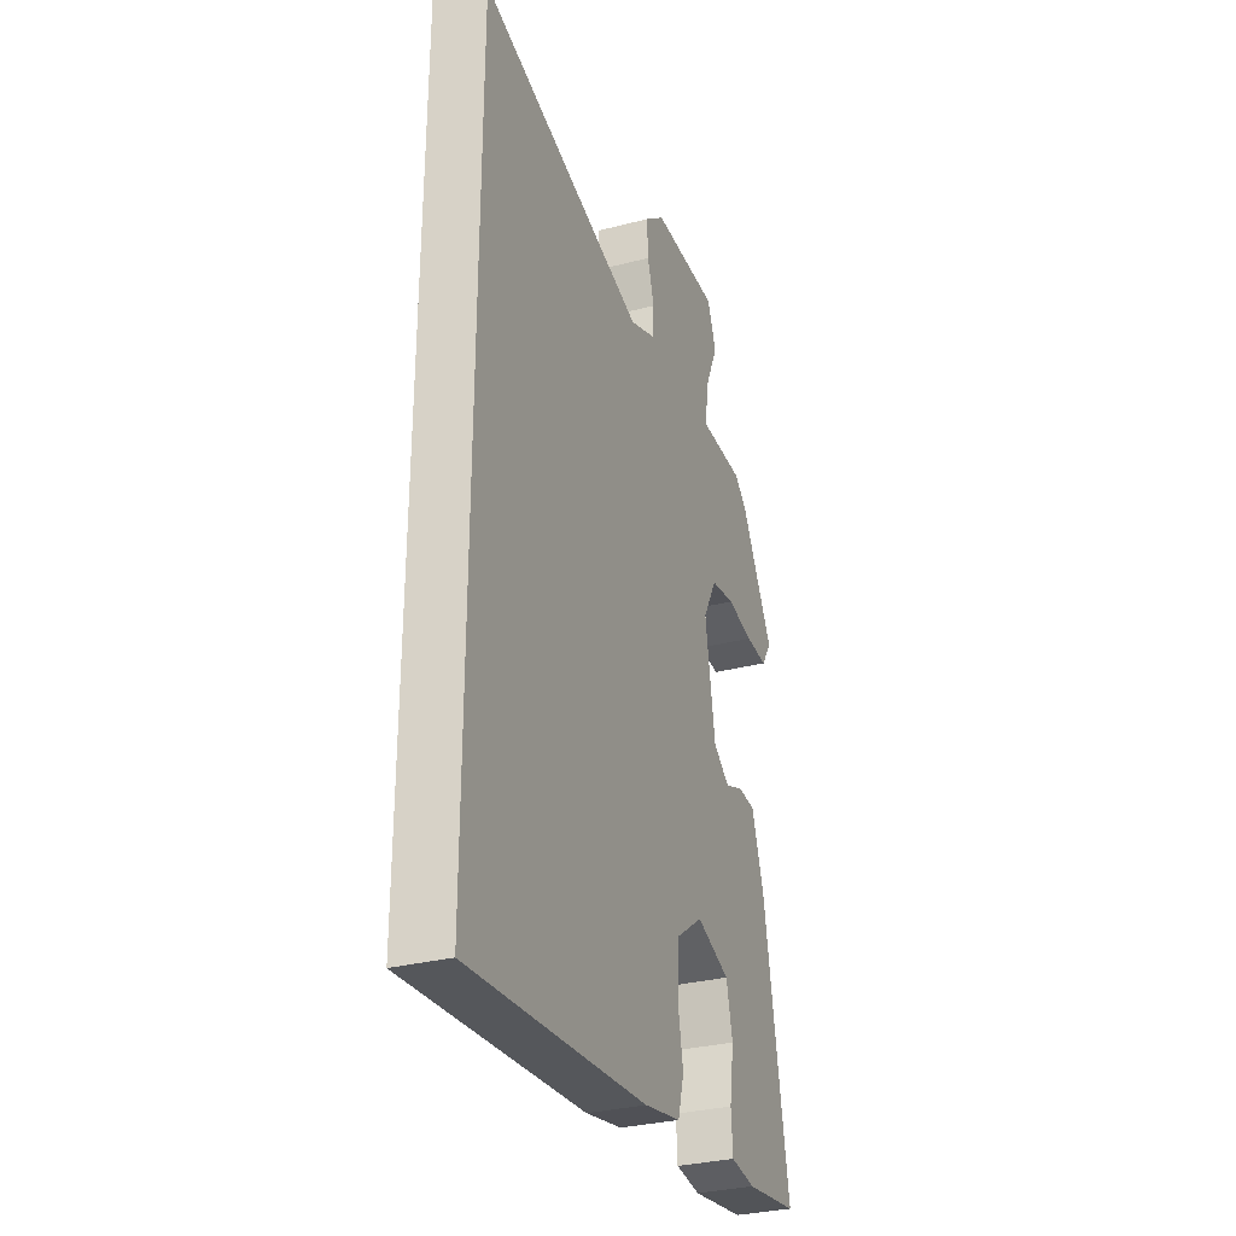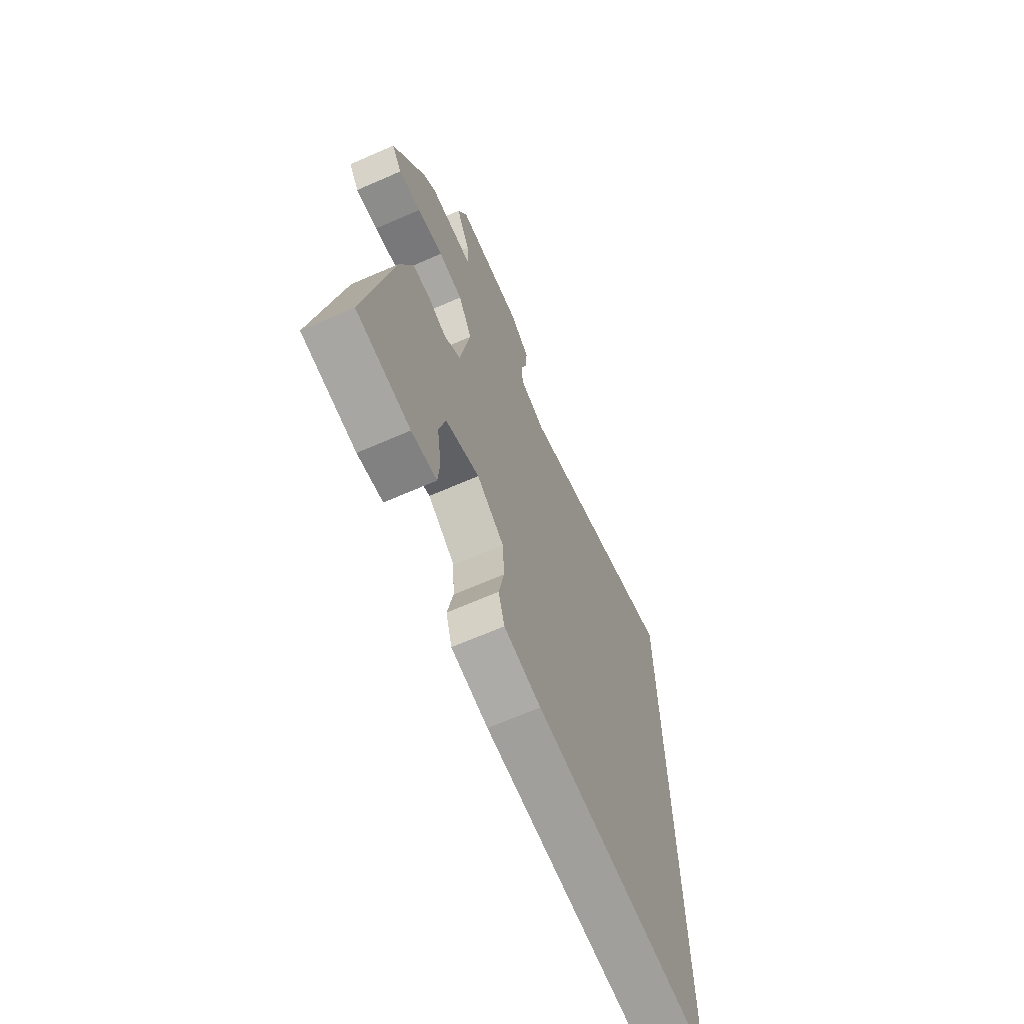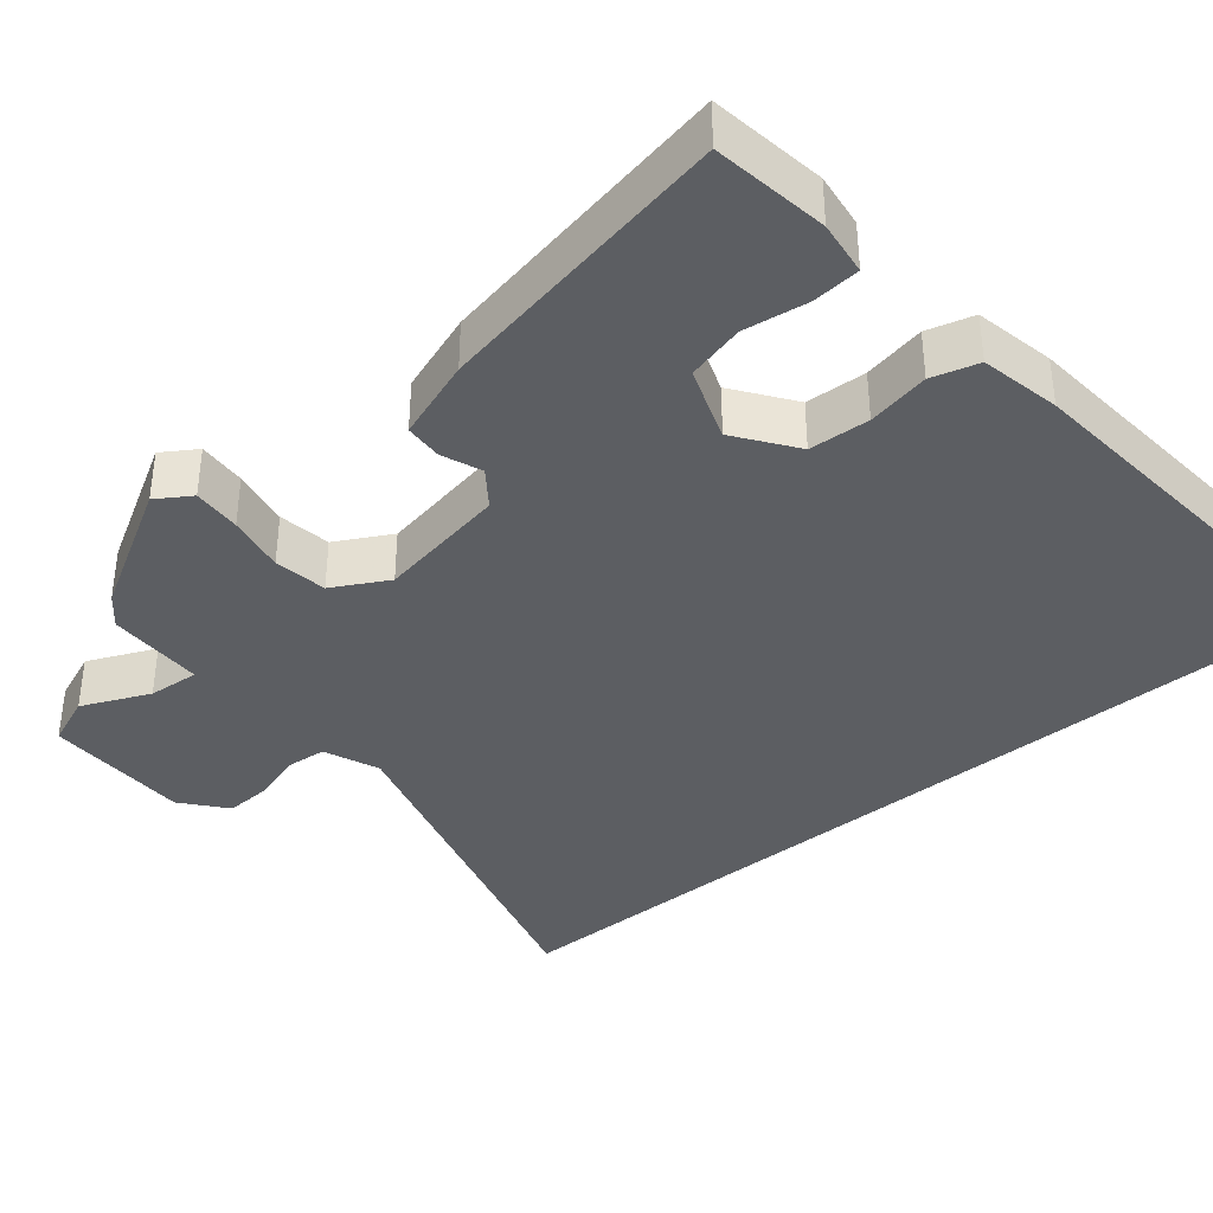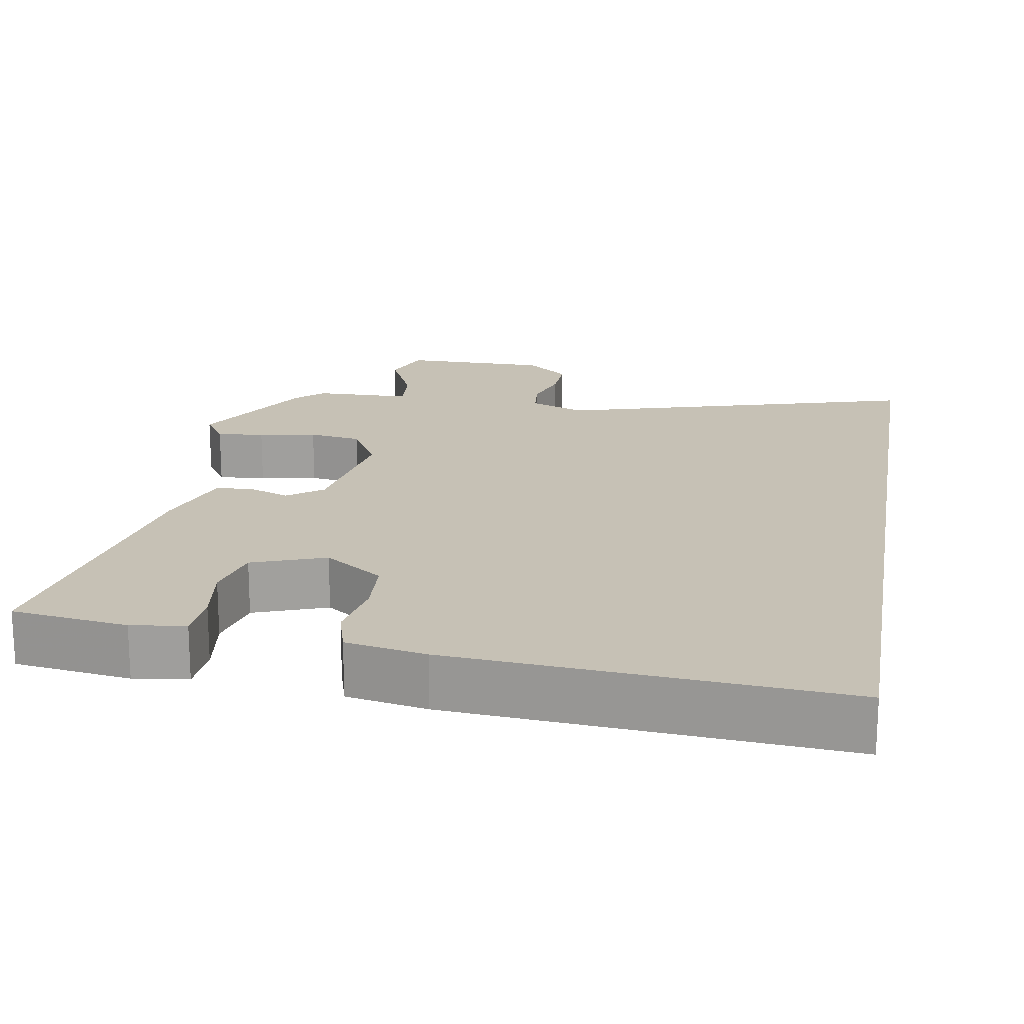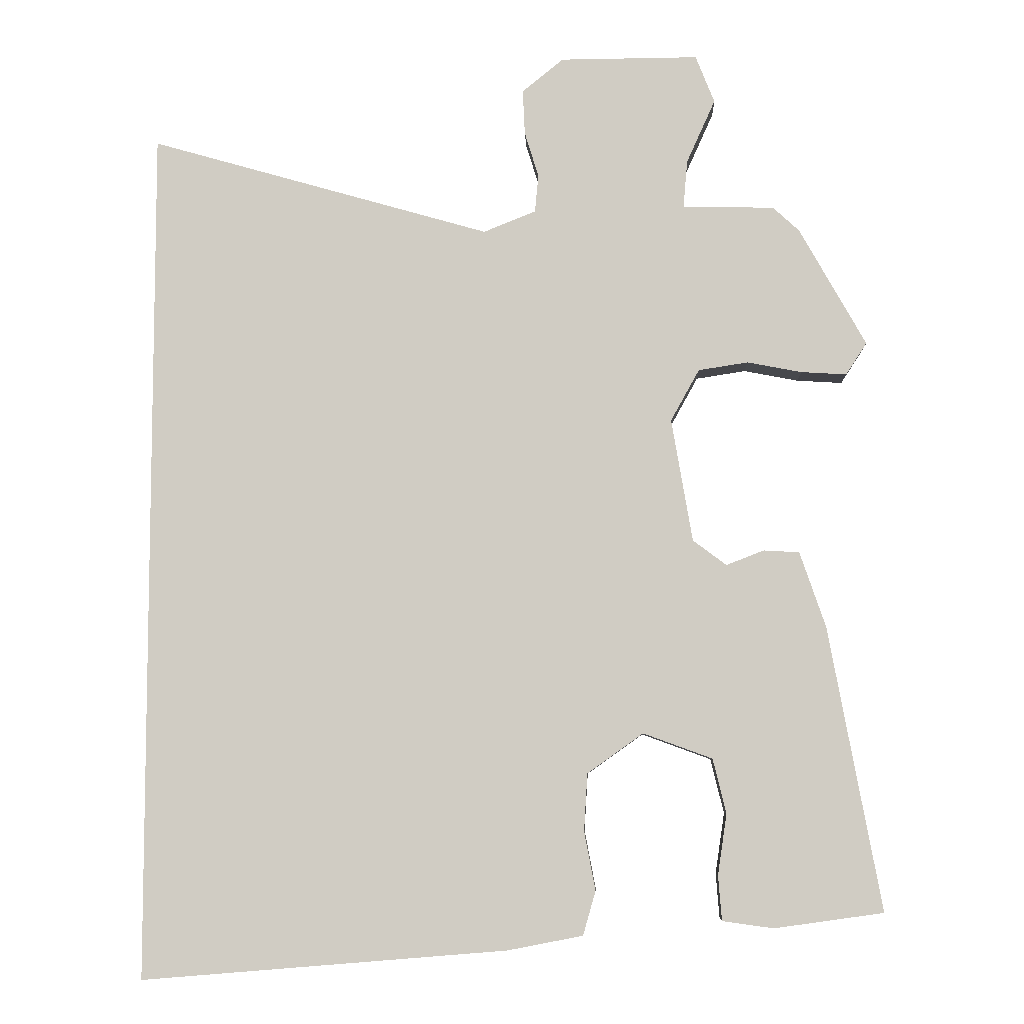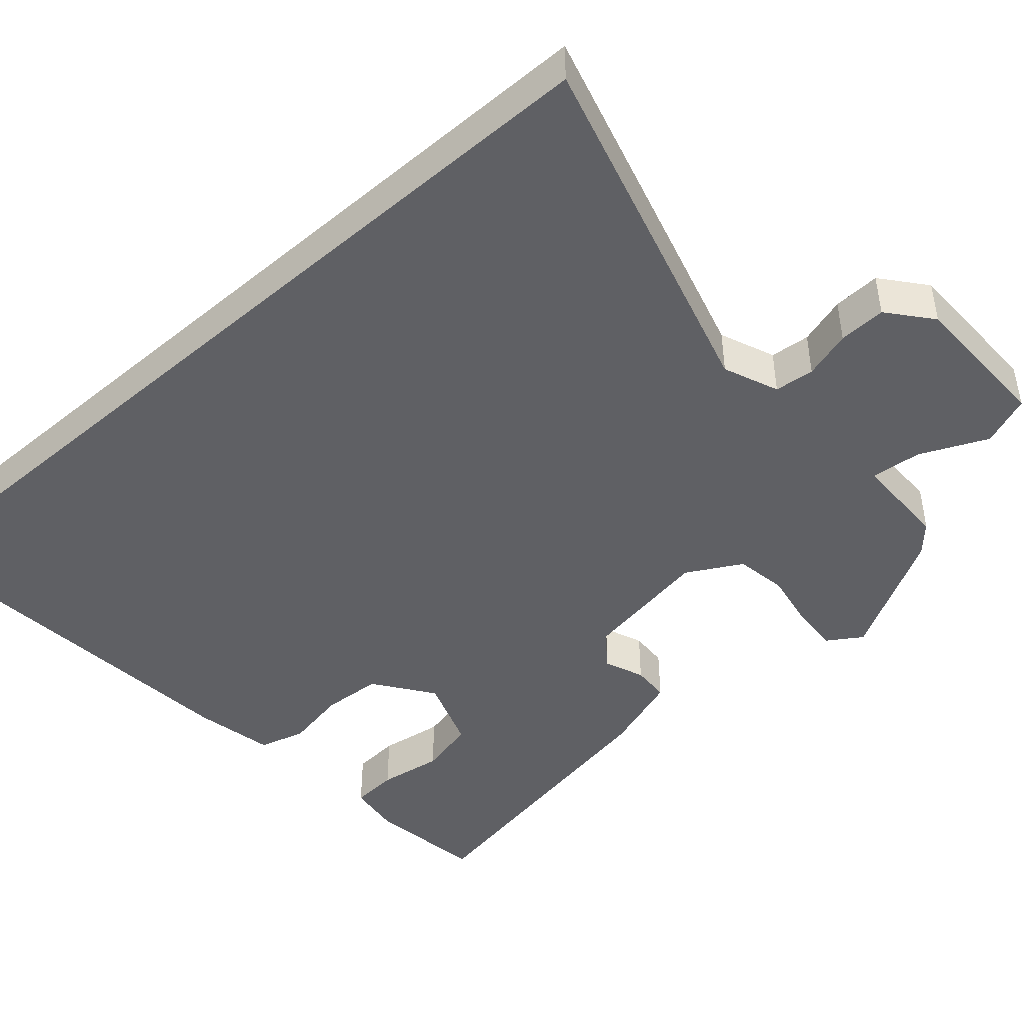
<metadata>
{"format":"obj","ext":"obj","renderer":"f3d","projection":"perspective","resolution":1024,"background":"white","views":[{"elev":-31.1,"azim":-69.6,"up":"+Z"},{"elev":-67.2,"azim":113.7,"up":"+Z"},{"elev":-37.8,"azim":129.9,"up":"+Y"},{"elev":18.7,"azim":-170.6,"up":"+Y"},{"elev":-6.9,"azim":2.4,"up":"+Z"},{"elev":-45.1,"azim":-48.5,"up":"+Y"}]}
</metadata>
<code>
v -0.5 0.07 0.64
v -0.011 0.07 0.5
v 0.064 0.07 0.53
v 0.069 0.07 0.584
v 0.049 0.07 0.649
v 0.046 0.07 0.713
v 0.105 0.07 0.761
v 0.303 0.07 0.762
v 0.33 0.07 0.694
v 0.289 0.07 0.603
v 0.283 0.07 0.534
v 0.414 0.07 0.532
v 0.452 0.07 0.497
v 0.547 0.07 0.328
v 0.517 0.07 0.282
v 0.452 0.07 0.286
v 0.374 0.07 0.301
v 0.303 0.07 0.29
v 0.262 0.07 0.216
v 0.292 0.07 0.04
v 0.34 0.07 0.004
v 0.394 0.07 0.025
v 0.445 0.07 0.022
v 0.482 0.07 -0.086
v 0.557 0.07 -0.491
v 0.401 0.07 -0.513
v 0.328 0.07 -0.503
v 0.323 0.07 -0.439
v 0.336 0.07 -0.352
v 0.317 0.07 -0.274
v 0.218 0.07 -0.238
v 0.138 0.07 -0.295
v 0.133 0.07 -0.377
v 0.149 0.07 -0.461
v 0.131 0.07 -0.524
v 0.023 0.07 -0.545
v -0.5 0.07 -0.588
v -0.5 0 0.64
v -0.011 0 0.5
v 0.064 0 0.53
v 0.069 0 0.584
v 0.049 0 0.649
v 0.046 0 0.713
v 0.105 0 0.761
v 0.303 0 0.762
v 0.33 0 0.694
v 0.289 0 0.603
v 0.283 0 0.534
v 0.414 0 0.532
v 0.452 0 0.497
v 0.547 0 0.328
v 0.517 0 0.282
v 0.452 0 0.286
v 0.374 0 0.301
v 0.303 0 0.29
v 0.262 0 0.216
v 0.292 0 0.04
v 0.34 0 0.004
v 0.394 0 0.025
v 0.445 0 0.022
v 0.482 0 -0.086
v 0.557 0 -0.491
v 0.401 0 -0.513
v 0.328 0 -0.503
v 0.323 0 -0.439
v 0.336 0 -0.352
v 0.317 0 -0.274
v 0.218 0 -0.238
v 0.138 0 -0.295
v 0.133 0 -0.377
v 0.149 0 -0.461
v 0.131 0 -0.524
v 0.023 0 -0.545
v -0.5 0 -0.588
f 36 37 1 2
f 33 34 35 36
f 32 33 36 2
f 31 32 2 3
f 30 31 3 4
f 26 27 28 29
f 26 29 30
f 21 22 23 24
f 21 24 25 26
f 14 15 16 17
f 14 17 18
f 11 12 13 14
f 11 14 18
f 7 8 9 10
f 7 10 11
f 4 5 6 7
f 20 21 26 30
f 19 20 30 4
f 11 18 19
f 4 7 11 19
f 39 38 74 73
f 73 72 71 70
f 39 73 70 69
f 40 39 69 68
f 41 40 68 67
f 66 65 64 63
f 67 66 63
f 61 60 59 58
f 63 62 61 58
f 54 53 52 51
f 55 54 51
f 51 50 49 48
f 55 51 48
f 47 46 45 44
f 48 47 44
f 44 43 42 41
f 67 63 58 57
f 41 67 57 56
f 56 55 48
f 56 48 44 41
f 1 38 39 2
f 2 39 40 3
f 3 40 41 4
f 4 41 42 5
f 5 42 43 6
f 6 43 44 7
f 7 44 45 8
f 8 45 46 9
f 9 46 47 10
f 10 47 48 11
f 11 48 49 12
f 12 49 50 13
f 13 50 51 14
f 14 51 52 15
f 15 52 53 16
f 16 53 54 17
f 17 54 55 18
f 18 55 56 19
f 19 56 57 20
f 20 57 58 21
f 21 58 59 22
f 22 59 60 23
f 23 60 61 24
f 24 61 62 25
f 25 62 63 26
f 26 63 64 27
f 27 64 65 28
f 28 65 66 29
f 29 66 67 30
f 30 67 68 31
f 31 68 69 32
f 32 69 70 33
f 33 70 71 34
f 34 71 72 35
f 35 72 73 36
f 36 73 74 37
f 37 74 38 1

</code>
